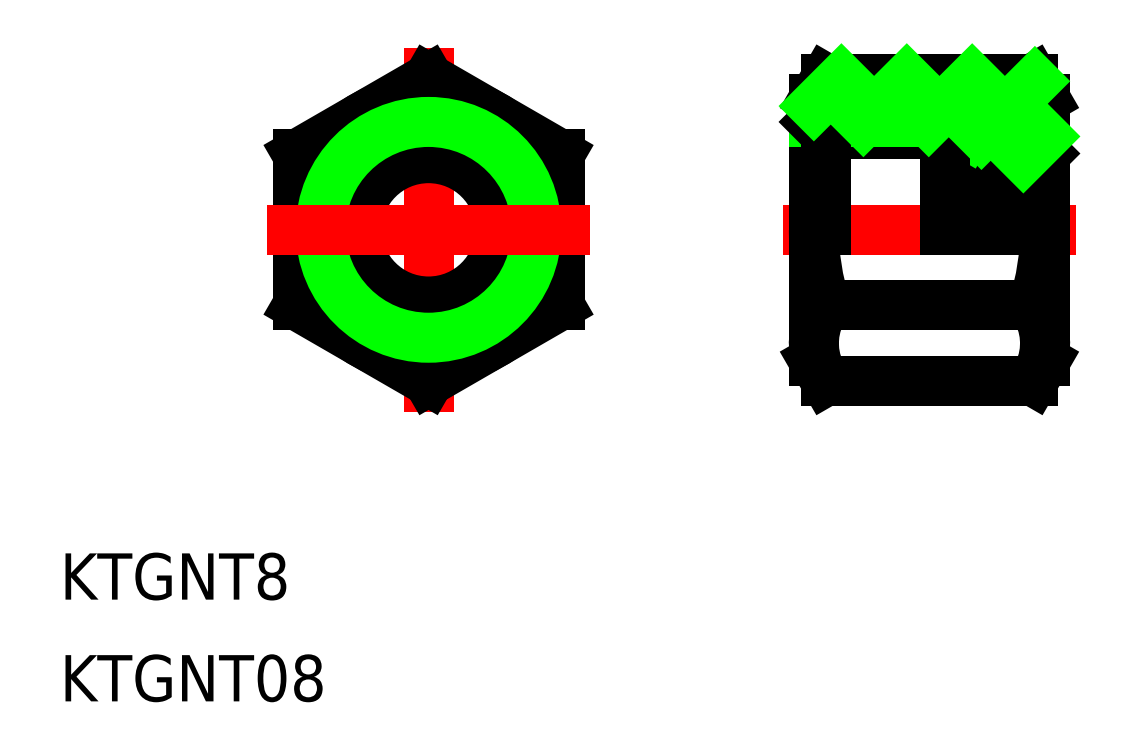
<metadata>
{"format":"dxf","ext":"dxf","renderer":"ezdxf+matplotlib","layout":"modelspace","background":"white","min_lineweight":24,"dpi":150}
</metadata>
<code>
0
SECTION
2
ENTITIES
0
TEXT
8
0
10
-23.92
20
-23.99
30
0
40
3
1
KTGNT8
0
TEXT
8
0
10
-23.92
20
-30.59
30
0
40
3
1
KTGNT08
0
LINE
8
CENTER
10
42
20
0
30
0
11
23
21
0
31
0
0
LINE
8
CENTER
10
0
20
-11.81
30
0
11
0
21
11.81
31
0
0
LINE
8
0
10
36.85
20
4.65
30
0
11
36
21
5.5
31
0
0
LINE
8
0
10
25.76
20
9.815
30
0
11
39.24
21
9.815
31
0
0
LINE
8
0
10
25.76
20
-4.907
30
0
11
39.24
21
-4.907
31
0
0
LINE
8
0
10
25.76
20
-9.815
30
0
11
39.24
21
-9.815
31
0
0
LINE
8
0
10
36
20
5.988
30
0
11
36
21
9.325e-13
31
0
0
LINE
8
0
10
25
20
-8.5
30
0
11
25
21
8.5
31
0
0
ARC
8
0
10
29.34
20
-7.361
30
0
40
4.345
50
145.6
51
205.6
0
LINE
8
0
10
25
20
-8.5
30
0
11
25.76
21
-9.815
31
0
0
ARC
8
0
10
41.24
20
4.352e-13
30
0
40
16.24
50
180
51
197.6
0
LINE
8
0
10
25.76
20
9.815
30
0
11
25
21
8.5
31
0
0
ARC
8
0
10
35.8
20
5.988
30
0
40
0.2
50
0
51
90
0
LINE
8
0
10
39.7
20
9.325e-13
30
0
11
39.7
21
4.65
31
0
0
LINE
8
0
10
36.85
20
4.65
30
0
11
36.85
21
9.325e-13
31
0
0
LINE
8
0
10
40
20
-8.5
30
0
11
40
21
8.5
31
0
0
ARC
8
0
10
35.66
20
-7.361
30
0
40
4.345
50
334.4
51
34.38
0
LINE
8
0
10
39.24
20
-9.815
30
0
11
40
21
-8.5
31
0
0
ARC
8
0
10
23.76
20
4.352e-13
30
0
40
16.24
50
342.4
51
1.628e-12
0
LINE
8
0
10
39.7
20
4.65
30
0
11
36.85
21
4.65
31
0
0
LINE
8
0
10
39.7
20
4.65
30
0
11
40
21
4.95
31
0
0
LINE
8
0
10
40
20
8.5
30
0
11
39.24
21
9.815
31
0
0
LINE
8
0
10
25.81
20
6.188
30
0
11
35.8
21
6.188
31
0
0
LINE
8
0
10
25
20
7
30
0
11
33.5
21
7
31
0
0
LINE
8
0
10
33.5
20
7
30
0
11
34.91
21
6.188
31
0
0
LINE
8
0
10
25
20
7
30
0
11
25.81
21
6.188
31
0
0
LINE
8
0
10
25.81
20
6.188
30
0
11
25.81
21
8.384e-13
31
0
0
LINE
8
0
10
33.5
20
7
30
0
11
33.5
21
0
31
0
0
CIRCLE
8
0
10
0
20
0
30
0
40
8.5
0
LINE
8
0
10
8.5
20
4.907
30
0
11
6e-16
21
9.815
31
0
0
LINE
8
0
10
6e-16
20
9.815
30
0
11
-8.5
21
4.907
31
0
0
LINE
8
0
10
-8.5
20
4.907
30
0
11
-8.5
21
-4.907
31
0
0
LINE
8
0
10
-8.5
20
-4.907
30
0
11
-1.05e-14
21
-9.815
31
0
0
LINE
8
0
10
-1.05e-14
20
-9.815
30
0
11
8.5
21
-4.907
31
0
0
LINE
8
0
10
8.5
20
-4.907
30
0
11
8.5
21
4.907
31
0
0
CIRCLE
8
0
10
0
20
0
30
0
40
4.65
0
CIRCLE
8
0
10
0
20
0
30
0
40
6.188
0
CIRCLE
8
0
10
0
20
0
30
0
40
7
0
LINE
8
CENTER
10
10.5
20
0
30
0
11
-10.5
21
0
31
0
0
LINE
8
0
10
25
20
8.029
30
0
11
26.79
21
9.815
31
0
0
LINE
8
0
10
28.21
20
7
30
0
11
31.03
21
9.815
31
0
0
LINE
8
0
10
32.46
20
7
30
0
11
35.27
21
9.815
31
0
0
LINE
8
0
10
35.87
20
6.174
30
0
11
39.34
21
9.642
31
0
0
LINE
8
0
10
38.59
20
4.65
30
0
11
40
21
6.059
31
0
0
ENDSEC
0
EOF

</code>
